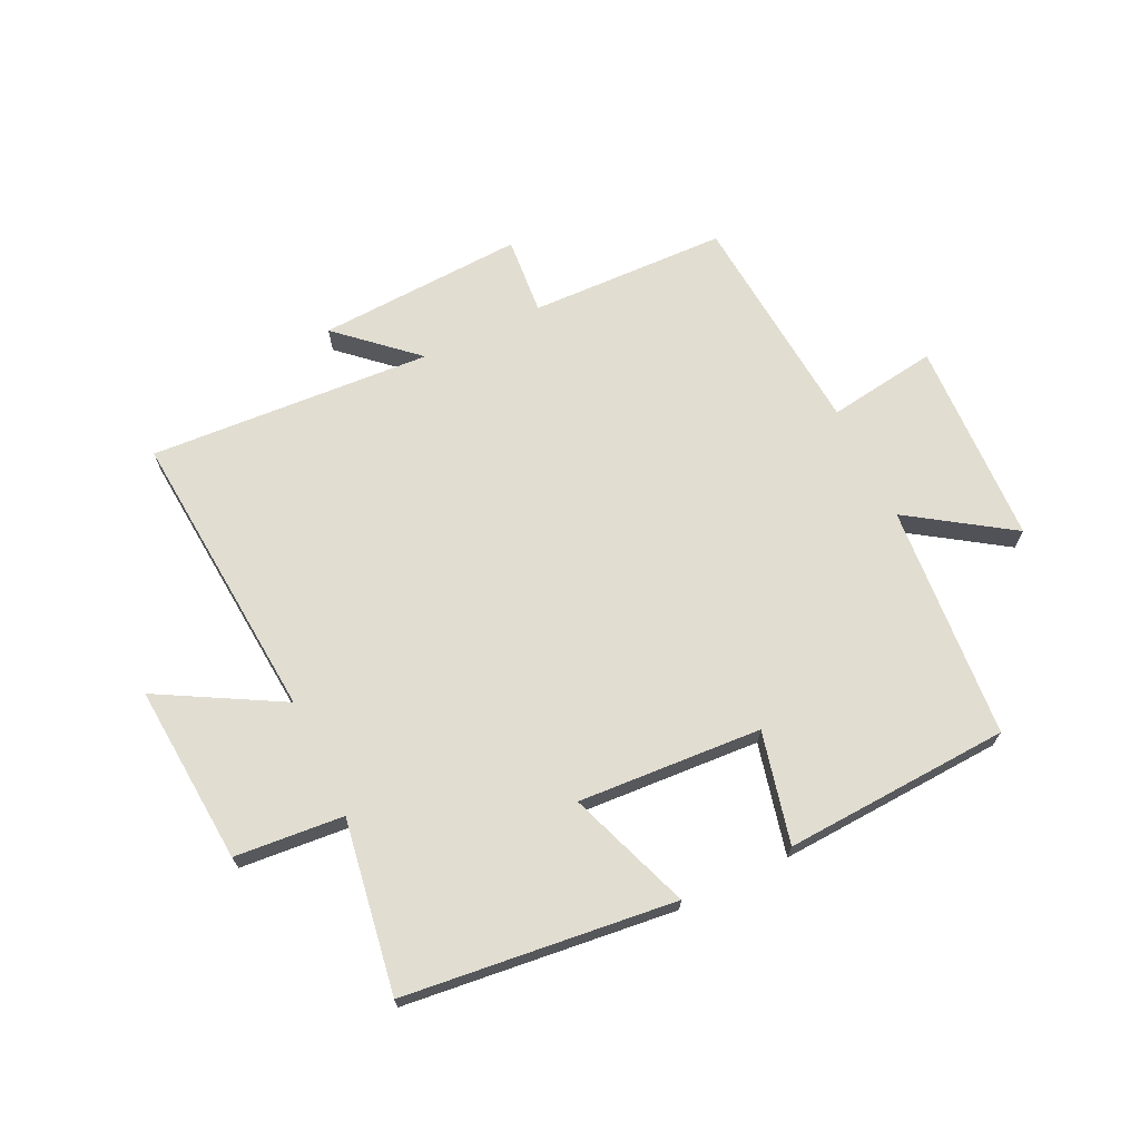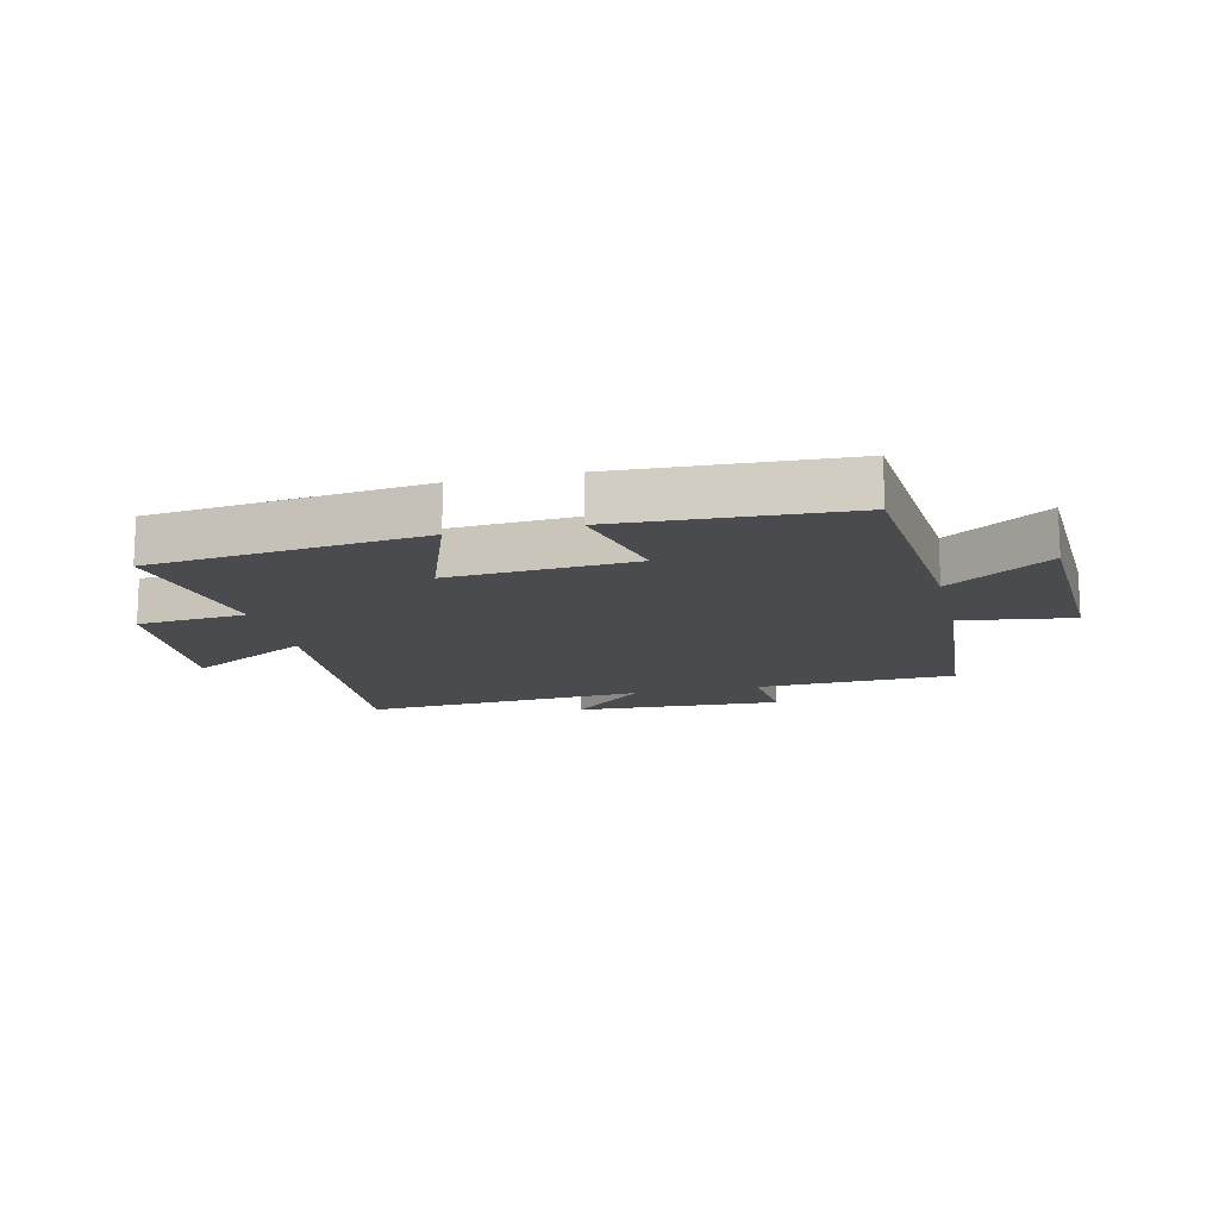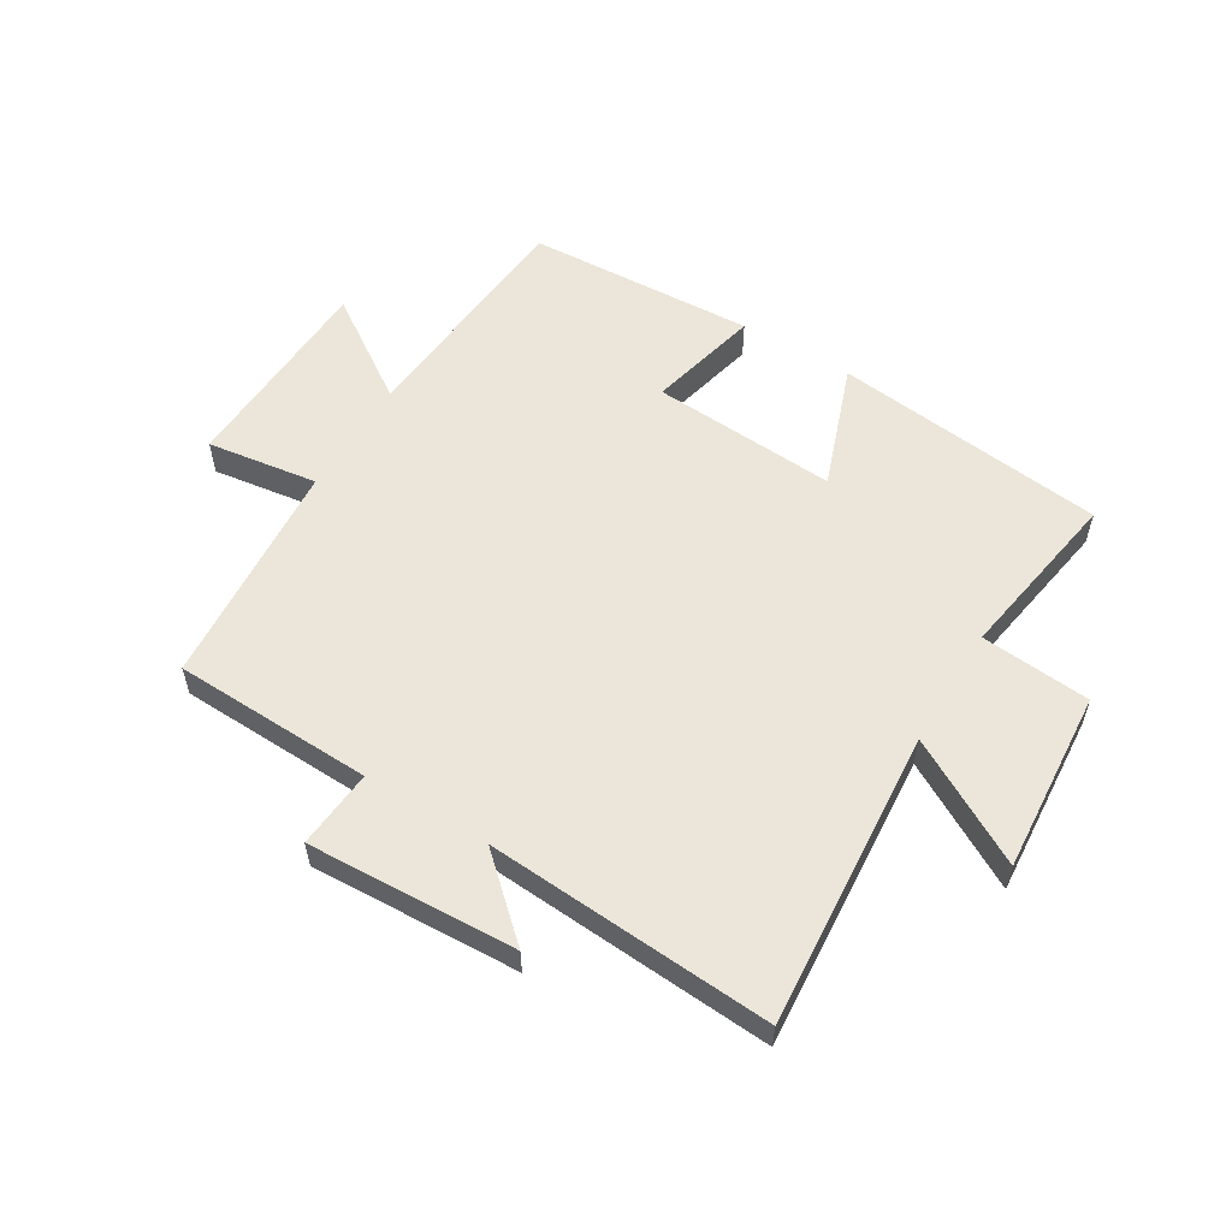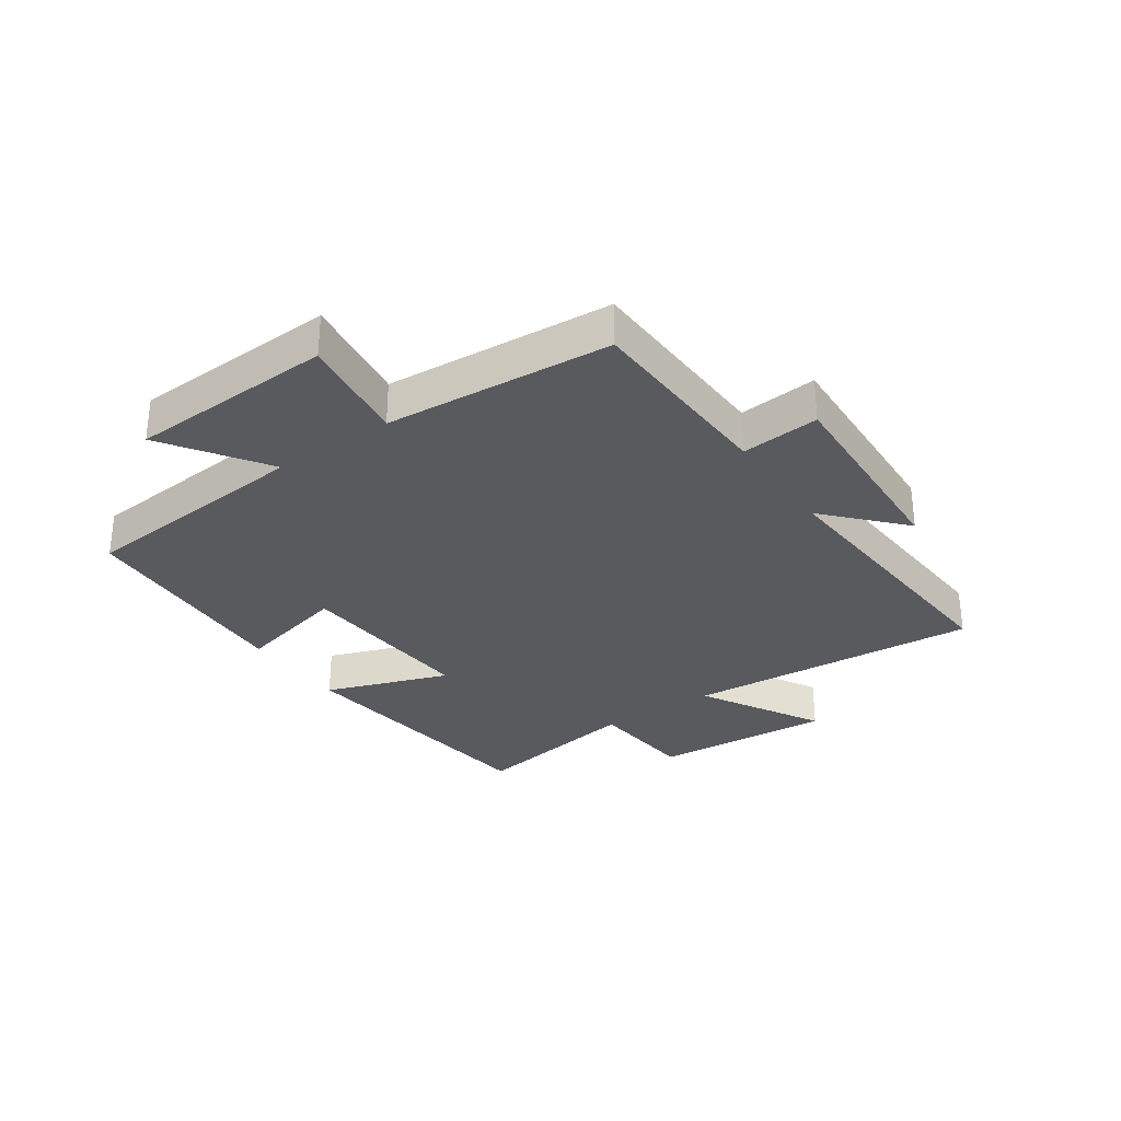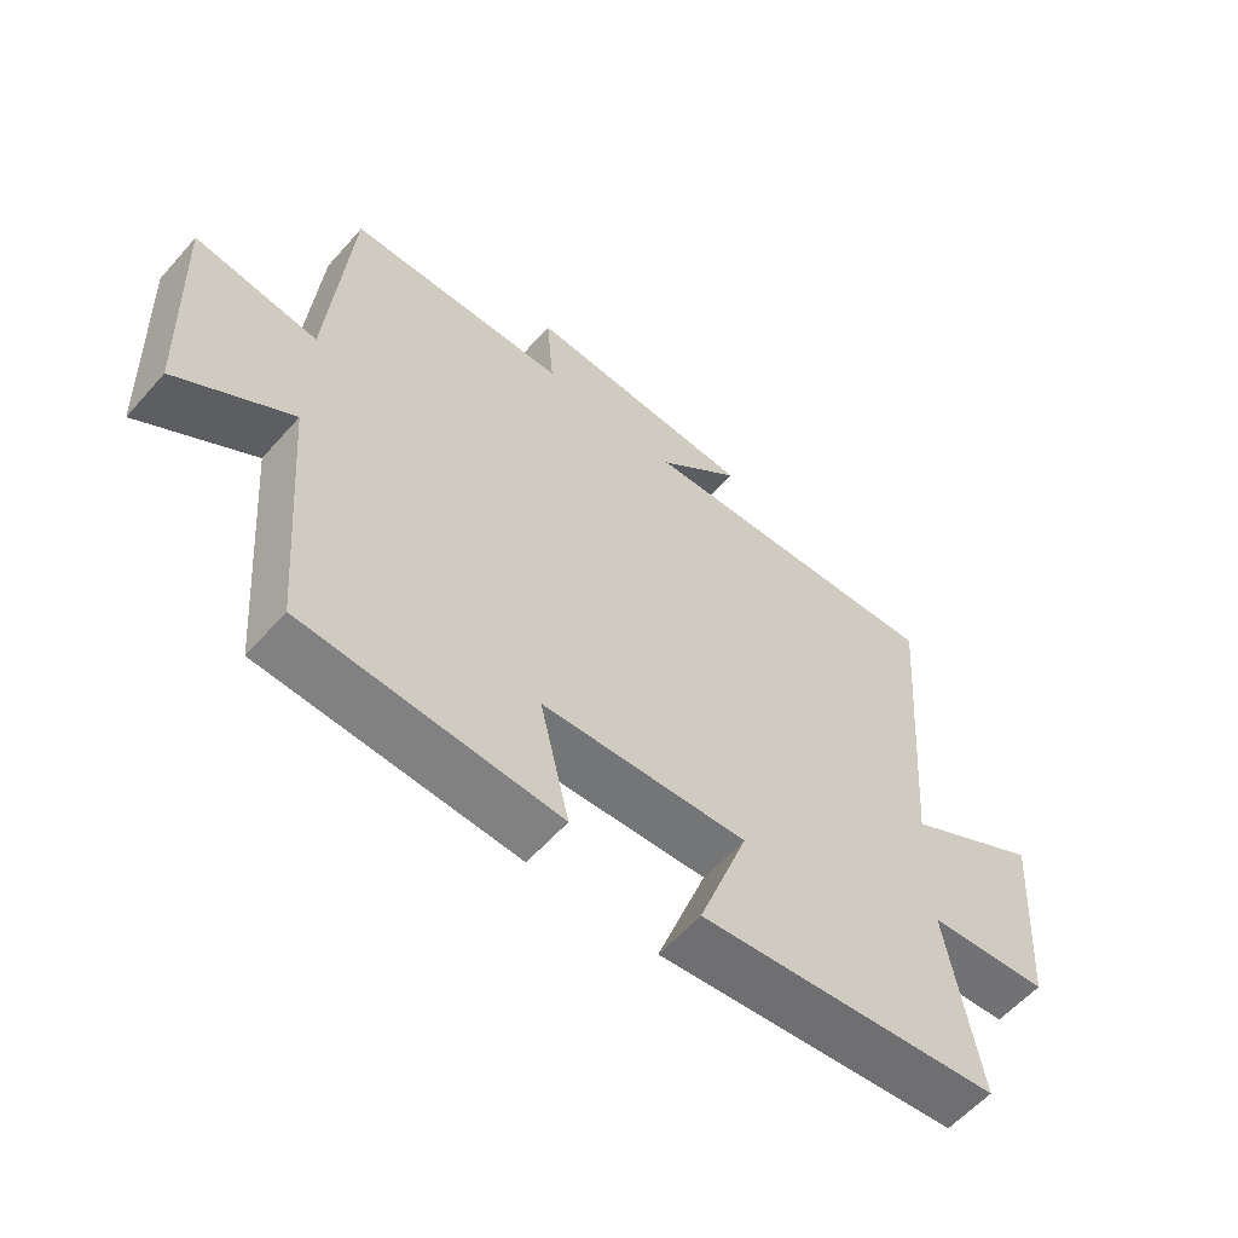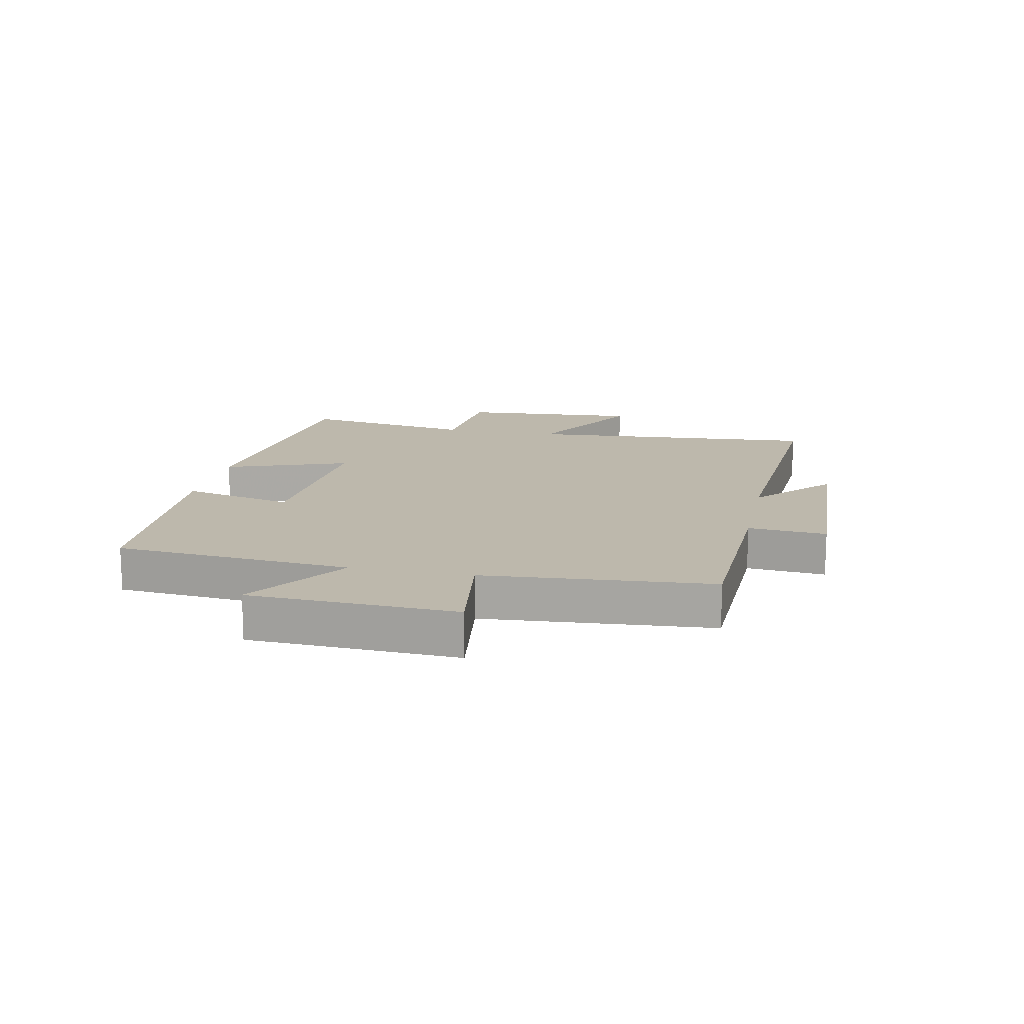
<metadata>
{"format":"obj","ext":"obj","renderer":"f3d","projection":"perspective","resolution":1024,"background":"white","views":[{"elev":68.7,"azim":154.2,"up":"+Y"},{"elev":-14.2,"azim":-166.7,"up":"+Y"},{"elev":56.5,"azim":31.2,"up":"+Y"},{"elev":-30.9,"azim":-55.2,"up":"+Y"},{"elev":-58.7,"azim":-41.1,"up":"+Z"},{"elev":14.9,"azim":-78.3,"up":"+Y"}]}
</metadata>
<code>
v 0.538 0.07 0.531
v 0.5 0.07 0.041
v 0.703 0.07 0.155
v 0.681 0.07 -0.145
v 0.5 0.07 -0.161
v 0.547 0.07 -0.448
v 0.097 0.07 -0.5
v 0.171 0.07 -0.295
v -0.135 0.07 -0.315
v -0.091 0.07 -0.5
v -0.468 0.07 -0.481
v -0.5 0.07 -0.09
v -0.669 0.07 -0.204
v -0.683 0.07 0.138
v -0.5 0.07 0.112
v -0.47 0.07 0.489
v -0.141 0.07 0.5
v -0.152 0.07 0.63
v 0.192 0.07 0.614
v 0.067 0.07 0.5
v 0.538 0 0.531
v 0.5 0 0.041
v 0.703 0 0.155
v 0.681 0 -0.145
v 0.5 0 -0.161
v 0.547 0 -0.448
v 0.097 0 -0.5
v 0.171 0 -0.295
v -0.135 0 -0.315
v -0.091 0 -0.5
v -0.468 0 -0.481
v -0.5 0 -0.09
v -0.669 0 -0.204
v -0.683 0 0.138
v -0.5 0 0.112
v -0.47 0 0.489
v -0.141 0 0.5
v -0.152 0 0.63
v 0.192 0 0.614
v 0.067 0 0.5
f 17 18 19 20
f 15 16 17 20
f 15 20 1 2
f 12 13 14 15
f 11 12 15
f 10 11 15
f 9 10 15
f 8 9 15 2
f 5 6 7 8
f 5 8 2 3
f 3 4 5
f 40 39 38 37
f 40 37 36 35
f 22 21 40 35
f 35 34 33 32
f 35 32 31
f 35 31 30
f 35 30 29
f 22 35 29 28
f 28 27 26 25
f 23 22 28 25
f 25 24 23
f 1 21 22 2
f 2 22 23 3
f 3 23 24 4
f 4 24 25 5
f 5 25 26 6
f 6 26 27 7
f 7 27 28 8
f 8 28 29 9
f 9 29 30 10
f 10 30 31 11
f 11 31 32 12
f 12 32 33 13
f 13 33 34 14
f 14 34 35 15
f 15 35 36 16
f 16 36 37 17
f 17 37 38 18
f 18 38 39 19
f 19 39 40 20
f 20 40 21 1

</code>
